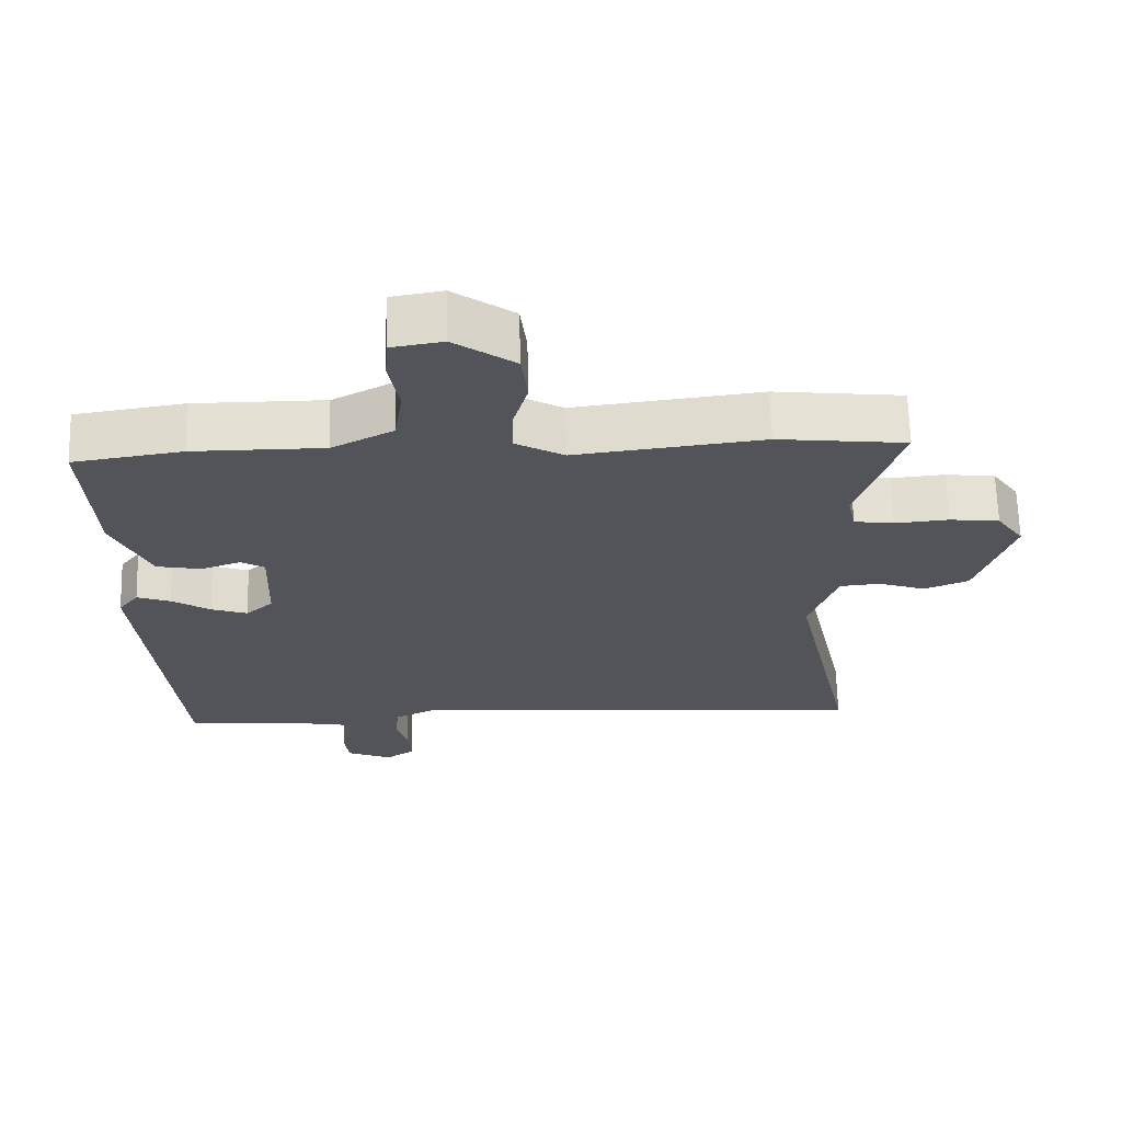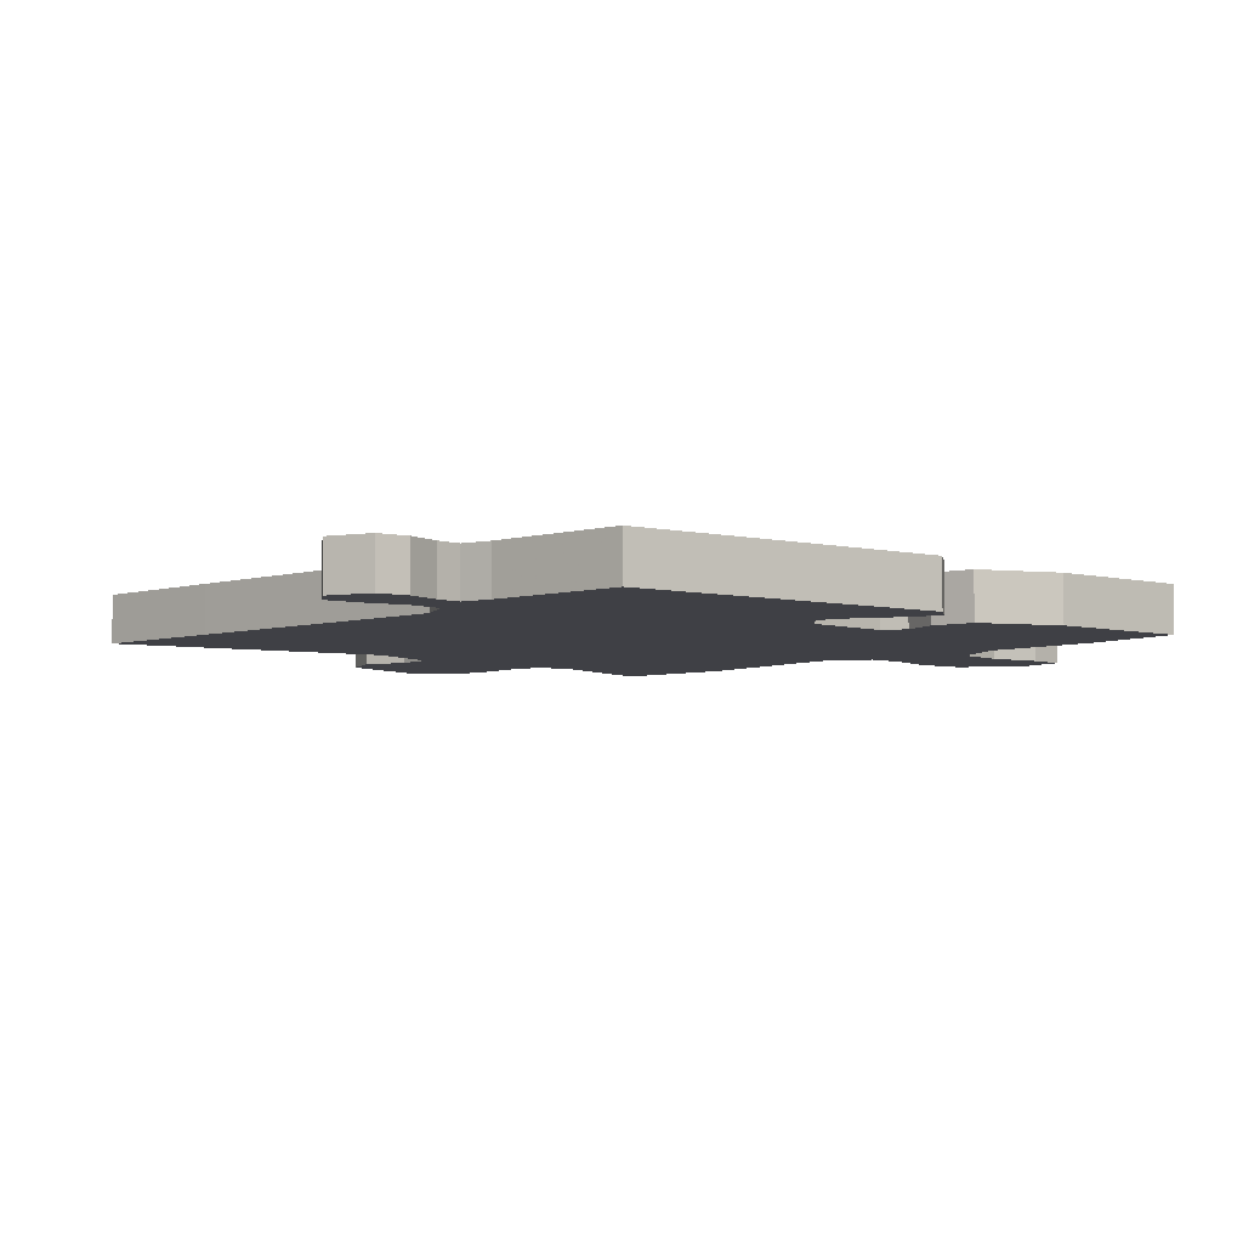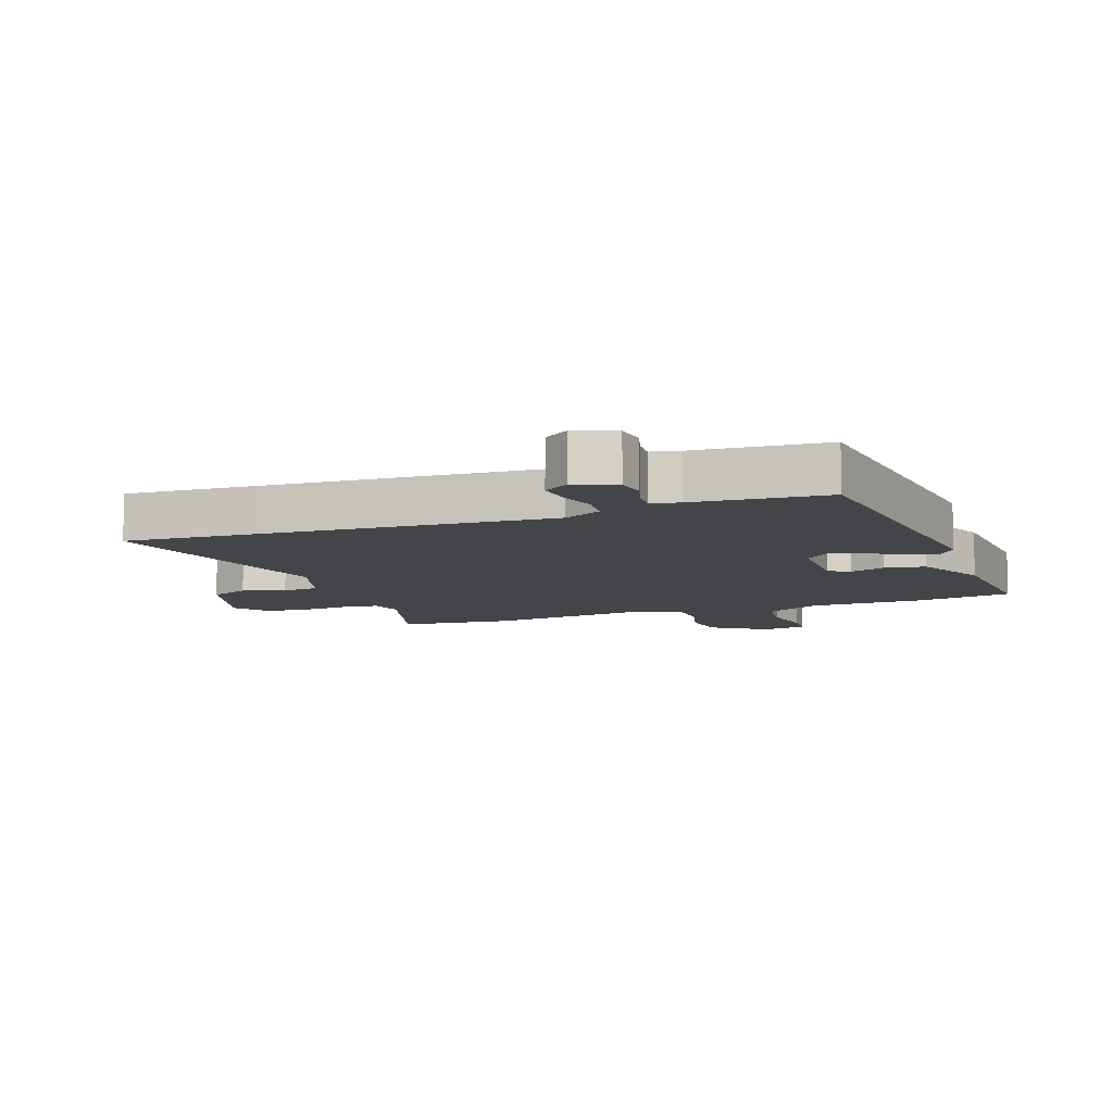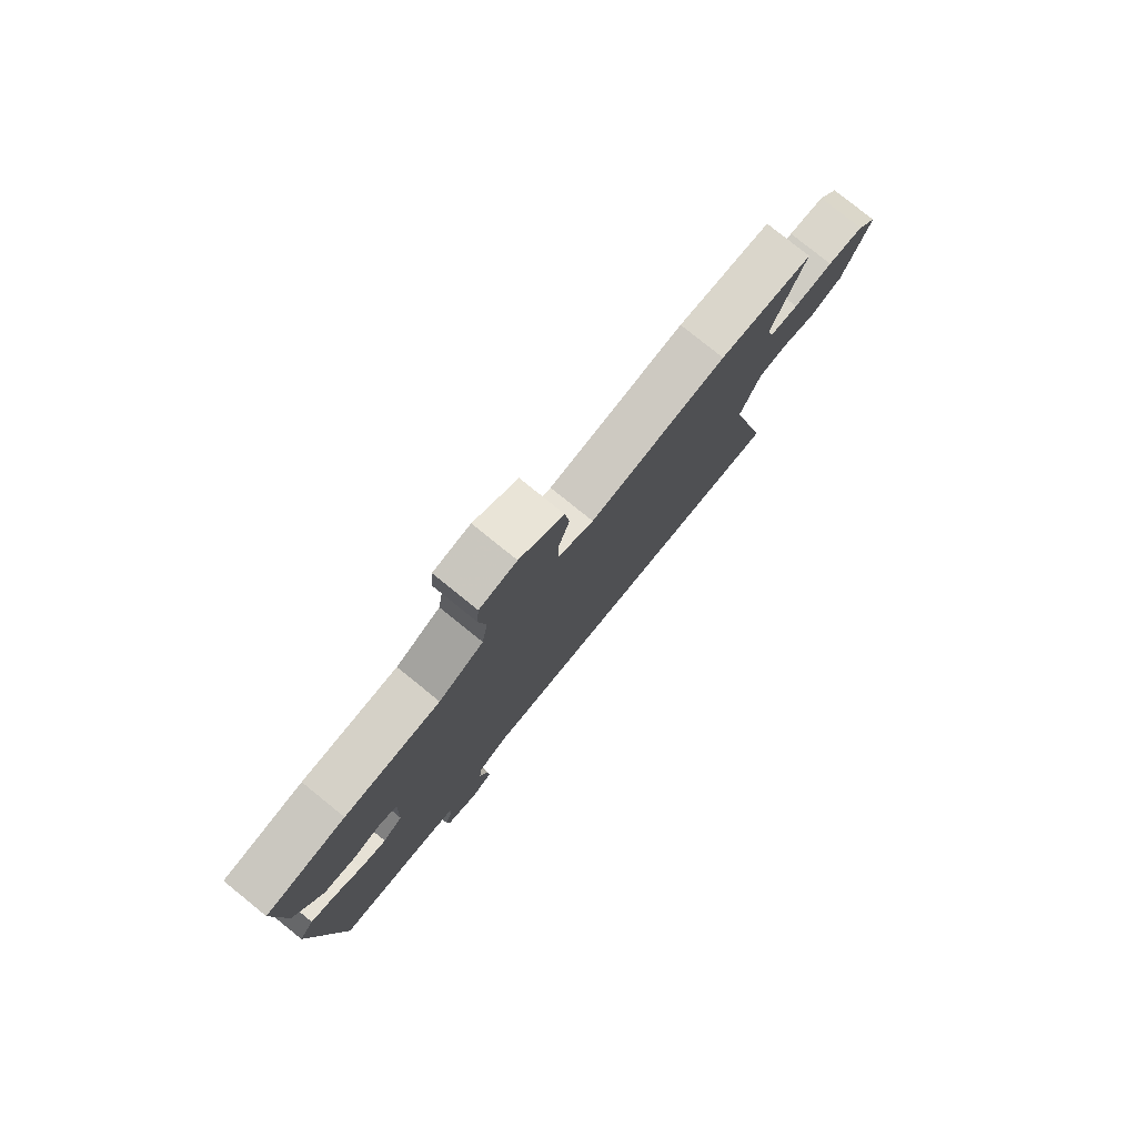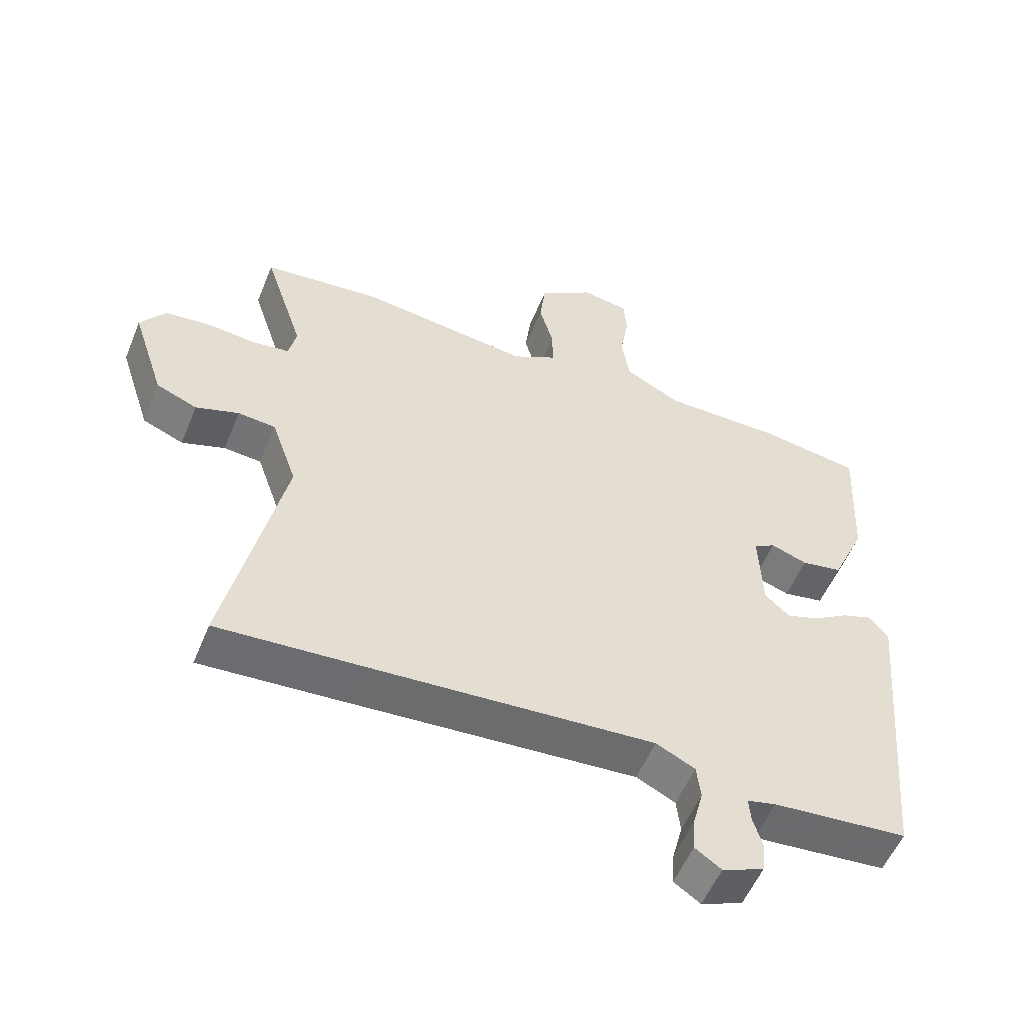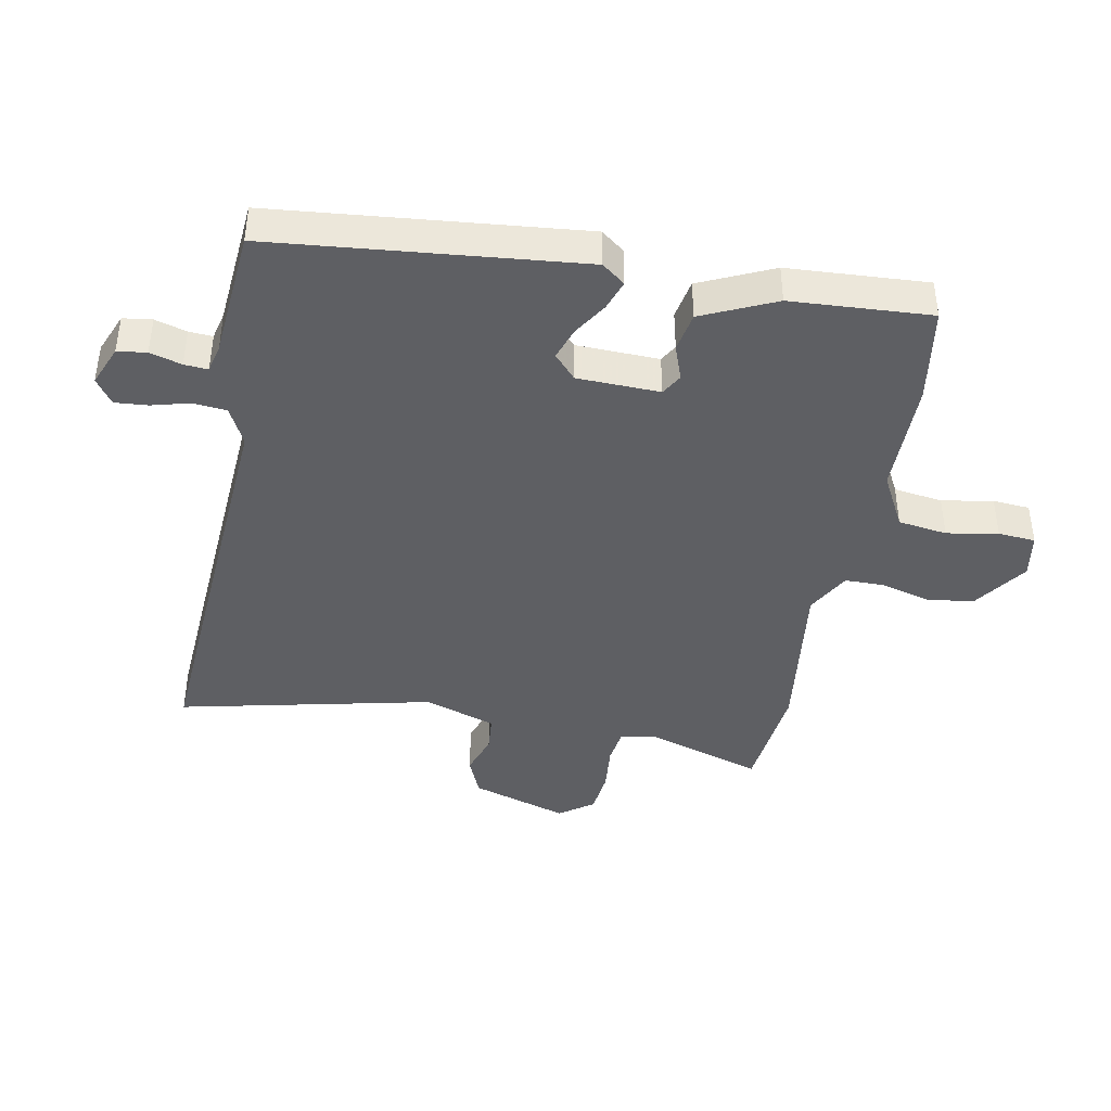
<metadata>
{"format":"obj","ext":"obj","renderer":"f3d","projection":"perspective","resolution":1024,"background":"white","views":[{"elev":66.2,"azim":-1.5,"up":"+Z"},{"elev":-5.2,"azim":-132.2,"up":"+Y"},{"elev":-9.1,"azim":-159.1,"up":"+Y"},{"elev":79.4,"azim":-51.1,"up":"+Z"},{"elev":-54.9,"azim":157.9,"up":"+Z"},{"elev":-41.5,"azim":-100.4,"up":"+Y"}]}
</metadata>
<code>
v 0.566 0.07 -0.505
v 0.351 0.07 -0.49
v -0.104 0.07 -0.457
v -0.165 0.07 -0.487
v -0.171 0.07 -0.541
v -0.155 0.07 -0.602
v -0.151 0.07 -0.656
v -0.192 0.07 -0.684
v -0.257 0.07 -0.657
v -0.263 0.07 -0.61
v -0.248 0.07 -0.559
v -0.245 0.07 -0.521
v -0.29 0.07 -0.51
v -0.501 0.07 -0.491
v -0.547 0.07 0.004
v -0.518 0.07 0.041
v -0.47 0.07 0.024
v -0.415 0.07 -0.011
v -0.363 0.07 -0.029
v -0.324 0.07 0.006
v -0.319 0.07 0.139
v -0.353 0.07 0.159
v -0.41 0.07 0.139
v -0.474 0.07 0.151
v -0.527 0.07 0.269
v -0.539 0.07 0.494
v -0.383 0.07 0.518
v -0.196 0.07 0.518
v -0.108 0.07 0.564
v -0.096 0.07 0.643
v -0.11 0.07 0.726
v -0.105 0.07 0.786
v -0.032 0.07 0.798
v 0.055 0.07 0.737
v 0.064 0.07 0.661
v 0.042 0.07 0.583
v 0.042 0.07 0.519
v 0.112 0.07 0.48
v 0.38 0.07 0.513
v 0.564 0.07 0.493
v 0.502 0.07 0.303
v 0.514 0.07 0.248
v 0.571 0.07 0.24
v 0.648 0.07 0.247
v 0.719 0.07 0.239
v 0.758 0.07 0.184
v 0.707 0.07 0.028
v 0.643 0.07 0.002
v 0.576 0.07 0.025
v 0.517 0.07 0.02
v 0.477 0.07 -0.095
v 0.566 0 -0.505
v 0.351 0 -0.49
v -0.104 0 -0.457
v -0.165 0 -0.487
v -0.171 0 -0.541
v -0.155 0 -0.602
v -0.151 0 -0.656
v -0.192 0 -0.684
v -0.257 0 -0.657
v -0.263 0 -0.61
v -0.248 0 -0.559
v -0.245 0 -0.521
v -0.29 0 -0.51
v -0.501 0 -0.491
v -0.547 0 0.004
v -0.518 0 0.041
v -0.47 0 0.024
v -0.415 0 -0.011
v -0.363 0 -0.029
v -0.324 0 0.006
v -0.319 0 0.139
v -0.353 0 0.159
v -0.41 0 0.139
v -0.474 0 0.151
v -0.527 0 0.269
v -0.539 0 0.494
v -0.383 0 0.518
v -0.196 0 0.518
v -0.108 0 0.564
v -0.096 0 0.643
v -0.11 0 0.726
v -0.105 0 0.786
v -0.032 0 0.798
v 0.055 0 0.737
v 0.064 0 0.661
v 0.042 0 0.583
v 0.042 0 0.519
v 0.112 0 0.48
v 0.38 0 0.513
v 0.564 0 0.493
v 0.502 0 0.303
v 0.514 0 0.248
v 0.571 0 0.24
v 0.648 0 0.247
v 0.719 0 0.239
v 0.758 0 0.184
v 0.707 0 0.028
v 0.643 0 0.002
v 0.576 0 0.025
v 0.517 0 0.02
v 0.477 0 -0.095
f 47 48 49
f 46 47 49
f 45 46 49
f 44 45 49
f 43 44 49
f 42 43 49 50
f 41 42 50 51
f 38 39 40 41
f 34 35 36
f 33 34 36
f 32 33 36
f 31 32 36
f 30 31 36
f 29 30 36 37
f 28 29 37 38
f 27 28 38
f 26 27 38
f 25 26 38
f 24 25 38
f 23 24 38
f 22 23 38
f 16 17 18
f 15 16 18
f 14 15 18
f 13 14 18
f 12 13 18 19
f 9 10 11
f 8 9 11
f 7 8 11
f 6 7 11
f 5 6 11
f 4 5 11 12
f 12 19 20
f 4 12 20
f 3 4 20
f 3 20 21
f 2 3 21
f 1 2 21
f 51 1 21
f 38 41 51
f 22 38 51
f 21 22 51
f 100 99 98
f 100 98 97
f 100 97 96
f 100 96 95
f 100 95 94
f 101 100 94 93
f 102 101 93 92
f 92 91 90 89
f 87 86 85
f 87 85 84
f 87 84 83
f 87 83 82
f 87 82 81
f 88 87 81 80
f 89 88 80 79
f 89 79 78
f 89 78 77
f 89 77 76
f 89 76 75
f 89 75 74
f 89 74 73
f 69 68 67
f 69 67 66
f 69 66 65
f 69 65 64
f 70 69 64 63
f 62 61 60
f 62 60 59
f 62 59 58
f 62 58 57
f 62 57 56
f 63 62 56 55
f 71 70 63
f 71 63 55
f 71 55 54
f 72 71 54
f 72 54 53
f 72 53 52
f 72 52 102
f 102 92 89
f 102 89 73
f 102 73 72
f 1 52 53 2
f 2 53 54 3
f 3 54 55 4
f 4 55 56 5
f 5 56 57 6
f 6 57 58 7
f 7 58 59 8
f 8 59 60 9
f 9 60 61 10
f 10 61 62 11
f 11 62 63 12
f 12 63 64 13
f 13 64 65 14
f 14 65 66 15
f 15 66 67 16
f 16 67 68 17
f 17 68 69 18
f 18 69 70 19
f 19 70 71 20
f 20 71 72 21
f 21 72 73 22
f 22 73 74 23
f 23 74 75 24
f 24 75 76 25
f 25 76 77 26
f 26 77 78 27
f 27 78 79 28
f 28 79 80 29
f 29 80 81 30
f 30 81 82 31
f 31 82 83 32
f 32 83 84 33
f 33 84 85 34
f 34 85 86 35
f 35 86 87 36
f 36 87 88 37
f 37 88 89 38
f 38 89 90 39
f 39 90 91 40
f 40 91 92 41
f 41 92 93 42
f 42 93 94 43
f 43 94 95 44
f 44 95 96 45
f 45 96 97 46
f 46 97 98 47
f 47 98 99 48
f 48 99 100 49
f 49 100 101 50
f 50 101 102 51
f 51 102 52 1

</code>
